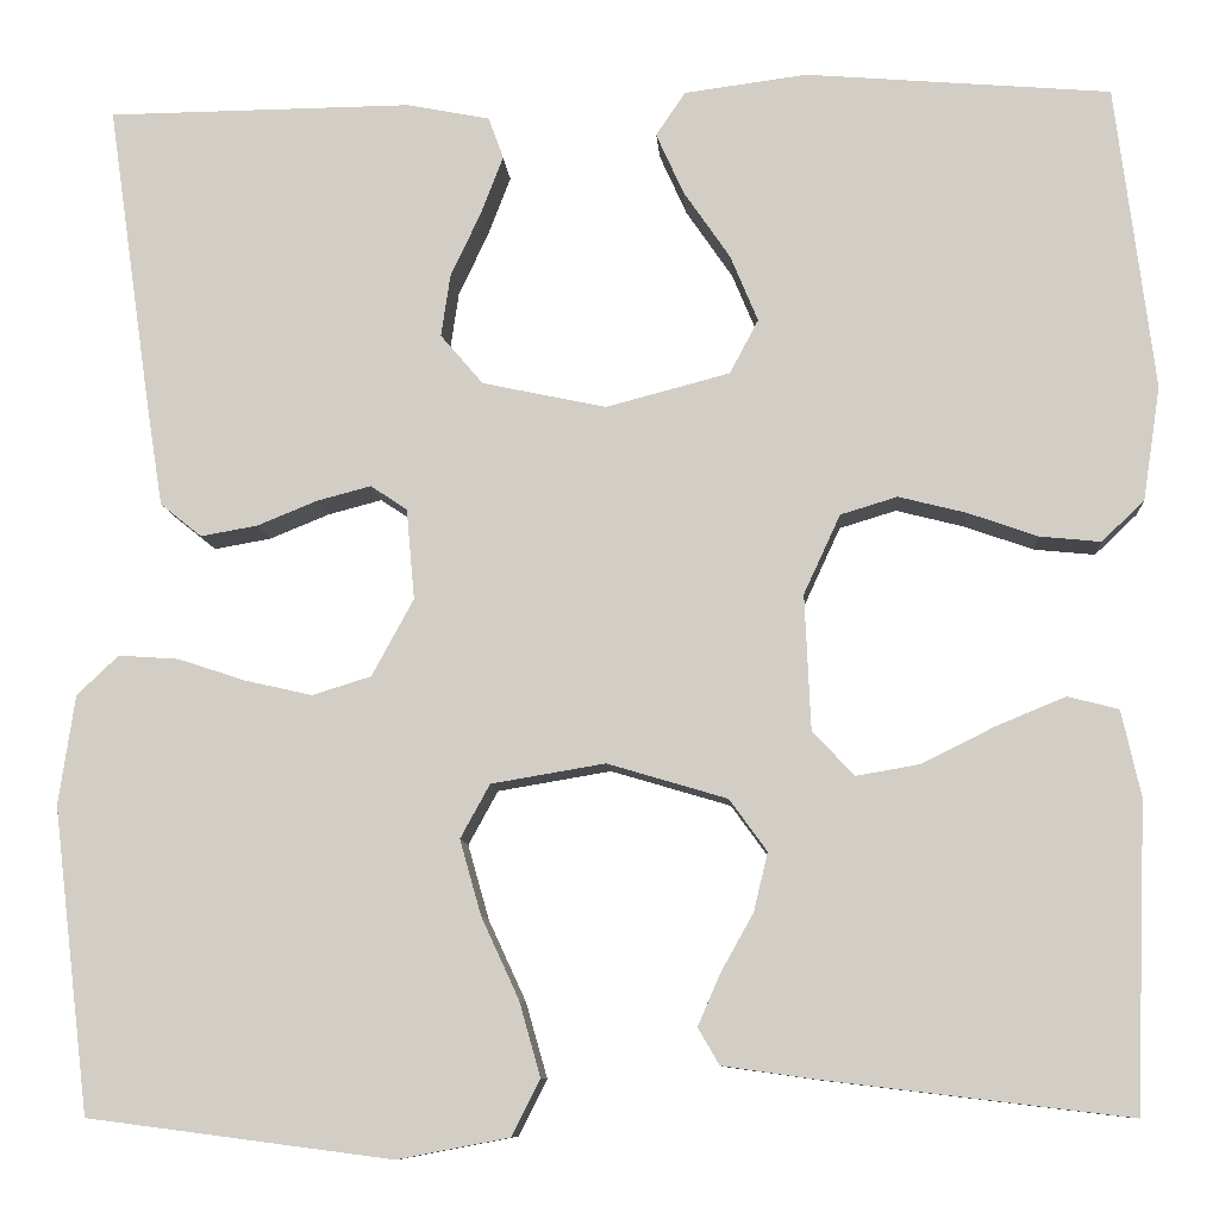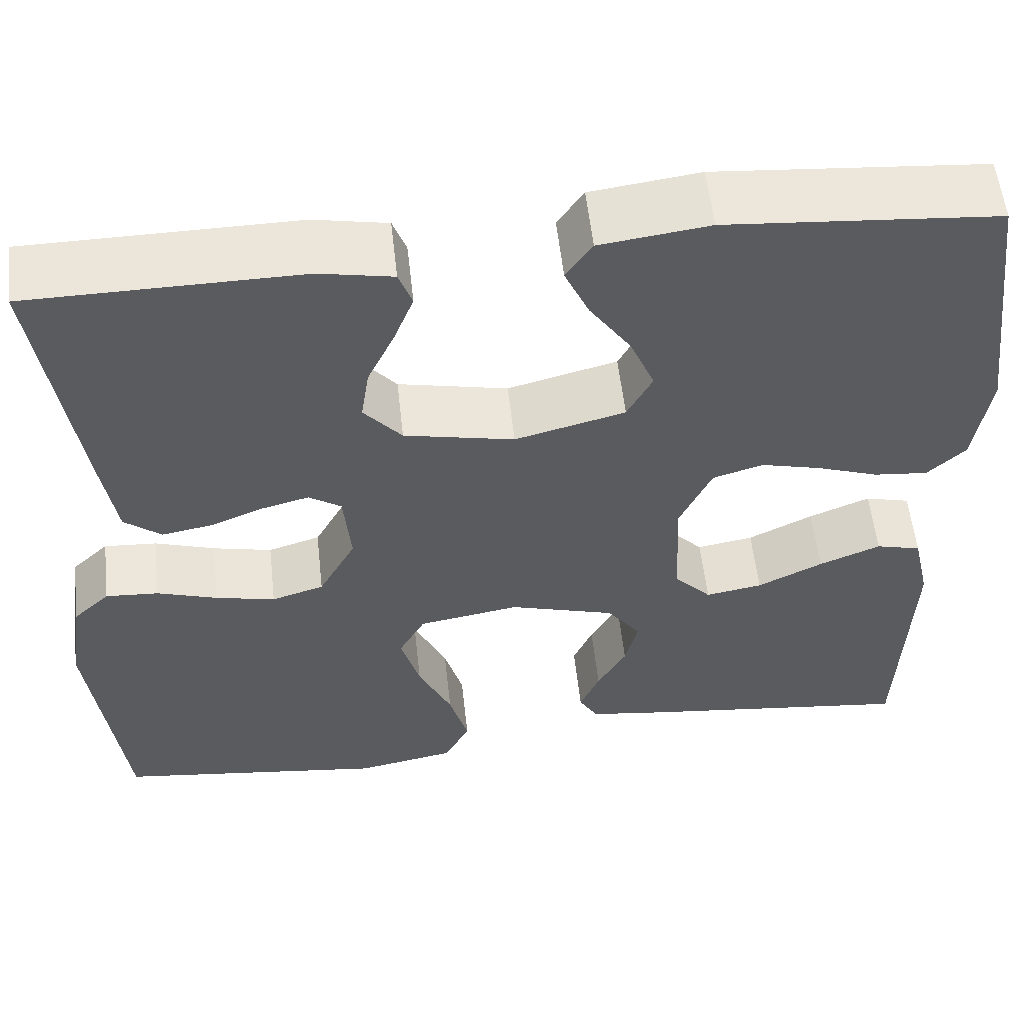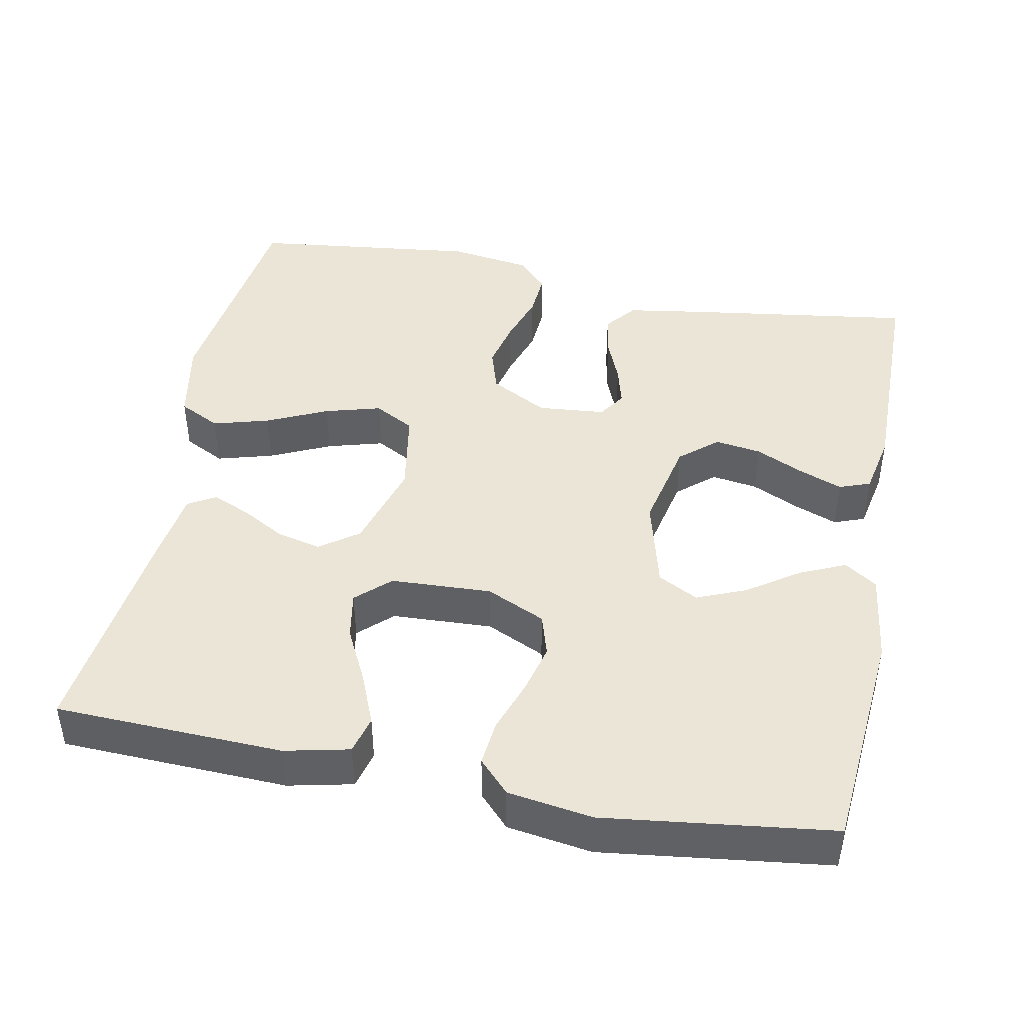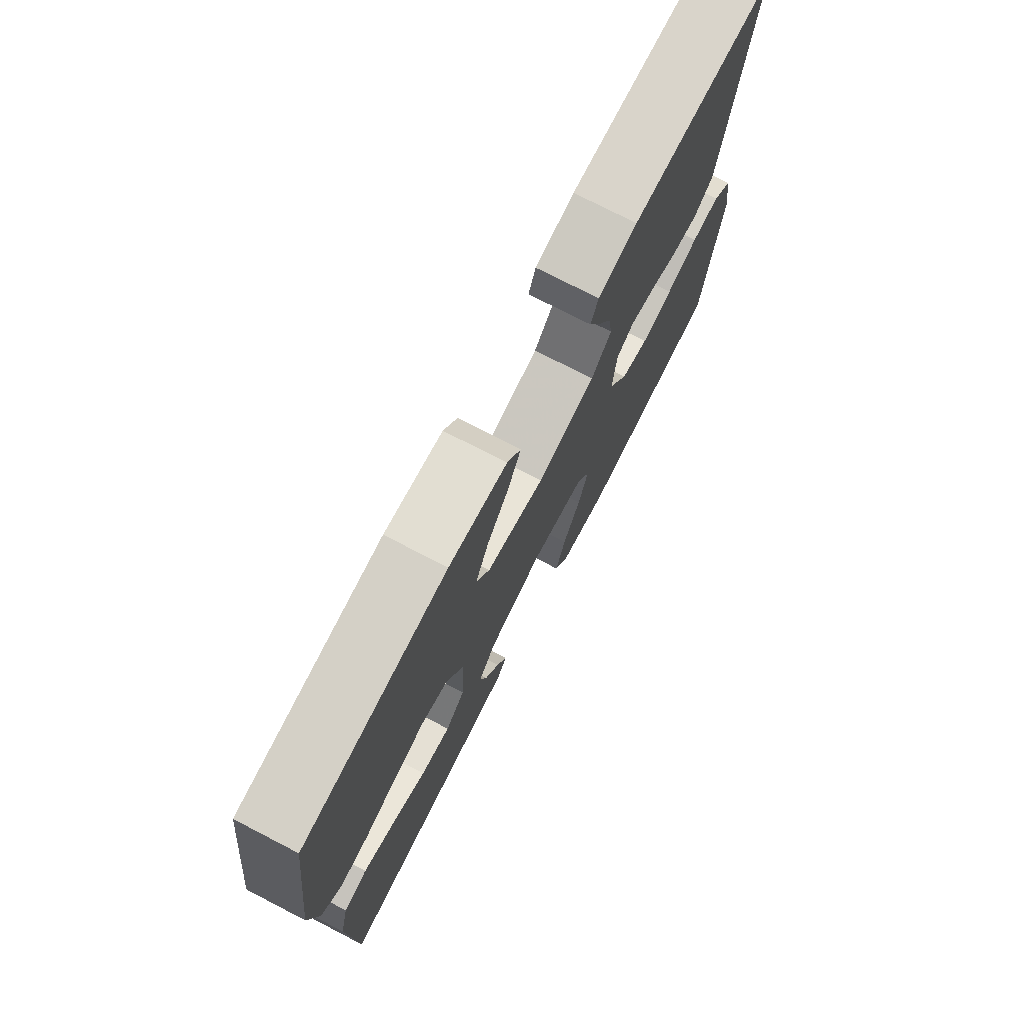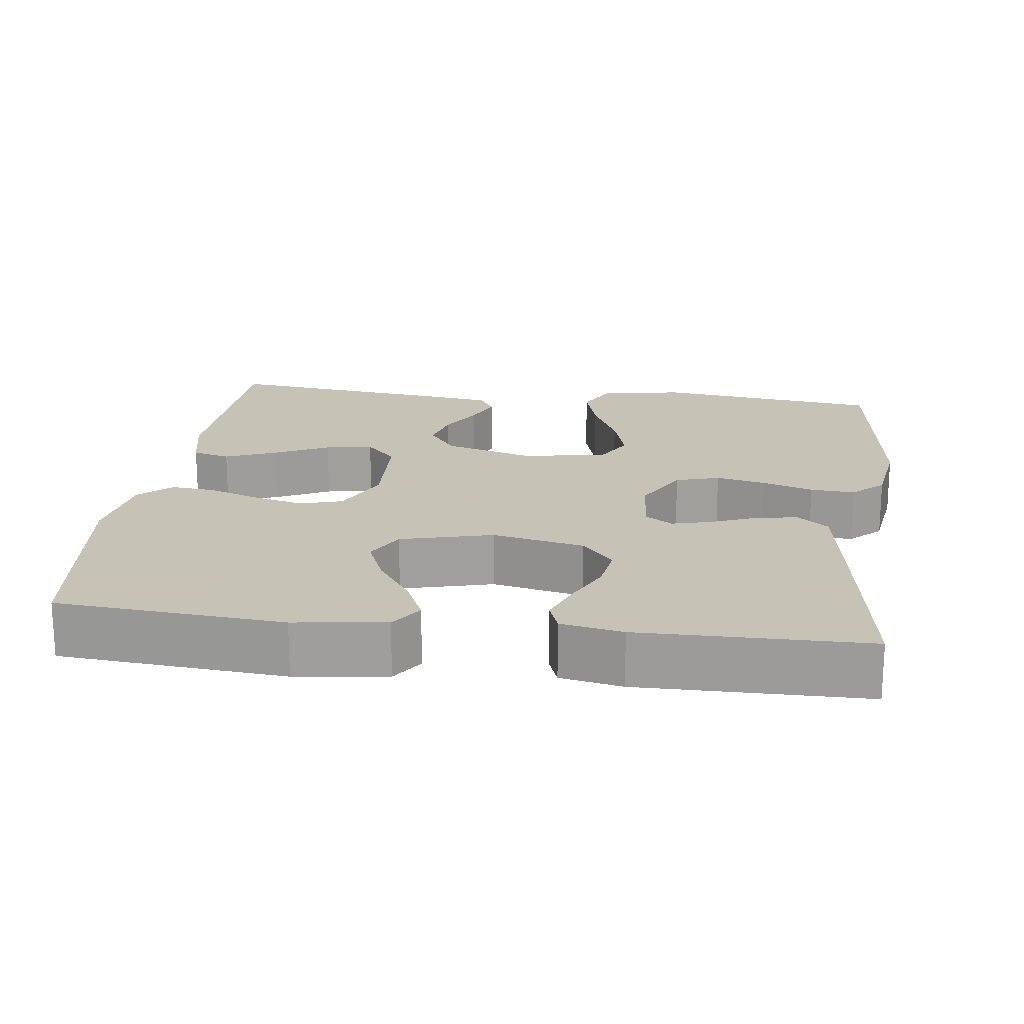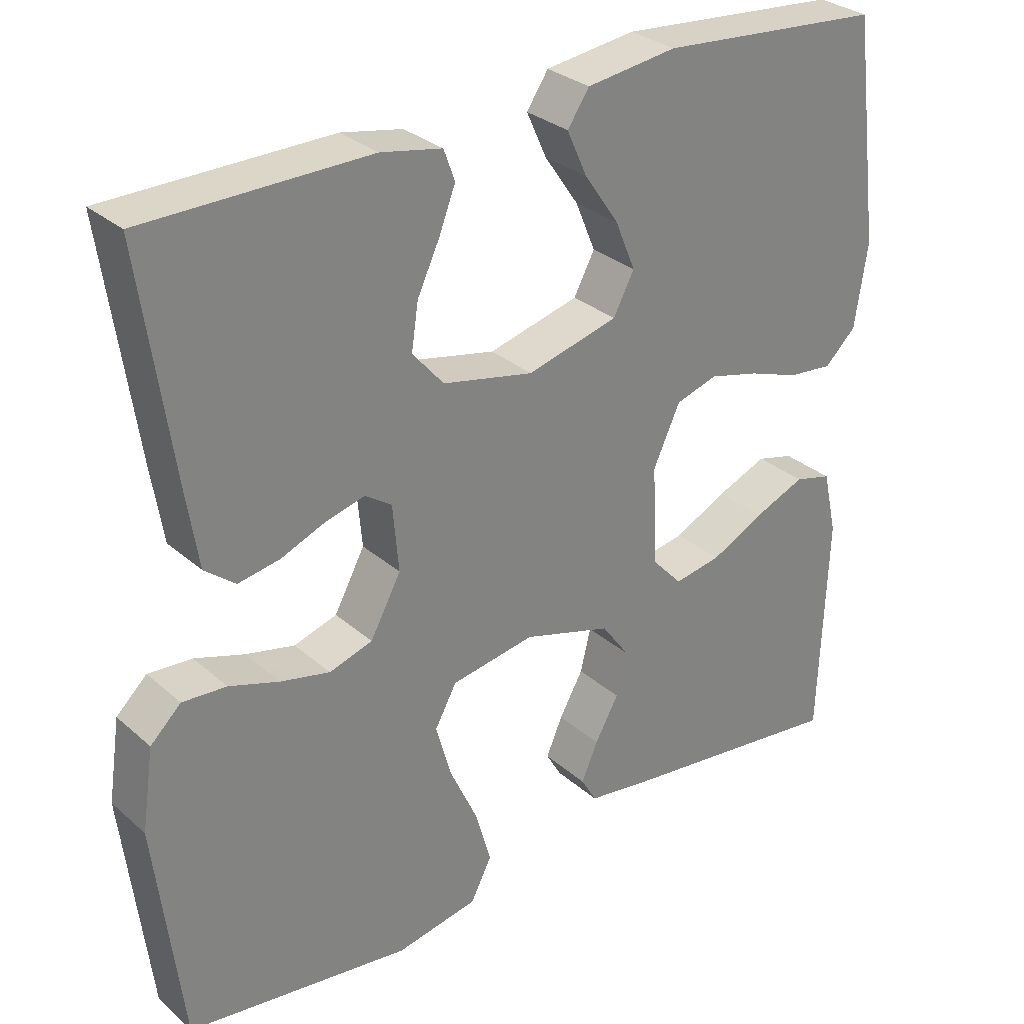
<metadata>
{"format":"obj","ext":"obj","renderer":"f3d","projection":"perspective","resolution":1024,"background":"white","views":[{"elev":-9.3,"azim":-176.0,"up":"+Z"},{"elev":56.3,"azim":173.7,"up":"+Z"},{"elev":44.3,"azim":-78.9,"up":"+Y"},{"elev":75.4,"azim":-62.7,"up":"+Z"},{"elev":19.1,"azim":7.4,"up":"+Y"},{"elev":30.0,"azim":141.4,"up":"+Z"}]}
</metadata>
<code>
v -0.5 0.07 -0.5
v -0.511 0.07 -0.2
v -0.492 0.07 -0.115
v -0.442 0.07 -0.102
v -0.374 0.07 -0.13
v -0.302 0.07 -0.166
v -0.239 0.07 -0.177
v -0.198 0.07 -0.133
v -0.192 0.07 0
v -0.228 0.07 0.078
v -0.284 0.07 0.095
v -0.351 0.07 0.078
v -0.419 0.07 0.054
v -0.479 0.07 0.048
v -0.521 0.07 0.088
v -0.538 0.07 0.2
v -0.5 0.07 0.5
v -0.2 0.07 0.525
v -0.079 0.07 0.509
v -0.05 0.07 0.466
v -0.077 0.07 0.406
v -0.123 0.07 0.339
v -0.15 0.07 0.274
v -0.122 0.07 0.221
v 0 0.07 0.189
v 0.122 0.07 0.215
v 0.164 0.07 0.264
v 0.155 0.07 0.325
v 0.125 0.07 0.389
v 0.103 0.07 0.446
v 0.118 0.07 0.487
v 0.2 0.07 0.503
v 0.5 0.07 0.5
v 0.457 0.07 0.2
v 0.441 0.07 0.098
v 0.4 0.07 0.065
v 0.344 0.07 0.075
v 0.285 0.07 0.099
v 0.232 0.07 0.113
v 0.196 0.07 0.089
v 0.188 0.07 0
v 0.229 0.07 -0.076
v 0.287 0.07 -0.094
v 0.353 0.07 -0.079
v 0.42 0.07 -0.057
v 0.479 0.07 -0.053
v 0.52 0.07 -0.092
v 0.536 0.07 -0.2
v 0.5 0.07 -0.5
v 0.2 0.07 -0.539
v 0.09 0.07 -0.518
v 0.062 0.07 -0.463
v 0.083 0.07 -0.389
v 0.12 0.07 -0.309
v 0.141 0.07 -0.235
v 0.112 0.07 -0.182
v 0 0.07 -0.163
v -0.118 0.07 -0.198
v -0.155 0.07 -0.249
v -0.141 0.07 -0.307
v -0.109 0.07 -0.364
v -0.087 0.07 -0.415
v -0.108 0.07 -0.451
v -0.2 0.07 -0.464
v -0.5 0 -0.5
v -0.511 0 -0.2
v -0.492 0 -0.115
v -0.442 0 -0.102
v -0.374 0 -0.13
v -0.302 0 -0.166
v -0.239 0 -0.177
v -0.198 0 -0.133
v -0.192 0 0
v -0.228 0 0.078
v -0.284 0 0.095
v -0.351 0 0.078
v -0.419 0 0.054
v -0.479 0 0.048
v -0.521 0 0.088
v -0.538 0 0.2
v -0.5 0 0.5
v -0.2 0 0.525
v -0.079 0 0.509
v -0.05 0 0.466
v -0.077 0 0.406
v -0.123 0 0.339
v -0.15 0 0.274
v -0.122 0 0.221
v 0 0 0.189
v 0.122 0 0.215
v 0.164 0 0.264
v 0.155 0 0.325
v 0.125 0 0.389
v 0.103 0 0.446
v 0.118 0 0.487
v 0.2 0 0.503
v 0.5 0 0.5
v 0.457 0 0.2
v 0.441 0 0.098
v 0.4 0 0.065
v 0.344 0 0.075
v 0.285 0 0.099
v 0.232 0 0.113
v 0.196 0 0.089
v 0.188 0 0
v 0.229 0 -0.076
v 0.287 0 -0.094
v 0.353 0 -0.079
v 0.42 0 -0.057
v 0.479 0 -0.053
v 0.52 0 -0.092
v 0.536 0 -0.2
v 0.5 0 -0.5
v 0.2 0 -0.539
v 0.09 0 -0.518
v 0.062 0 -0.463
v 0.083 0 -0.389
v 0.12 0 -0.309
v 0.141 0 -0.235
v 0.112 0 -0.182
v 0 0 -0.163
v -0.118 0 -0.198
v -0.155 0 -0.249
v -0.141 0 -0.307
v -0.109 0 -0.364
v -0.087 0 -0.415
v -0.108 0 -0.451
v -0.2 0 -0.464
f 4 5 6
f 3 4 6
f 2 3 6
f 1 2 6
f 64 1 6
f 63 64 6
f 62 63 6
f 61 62 6
f 60 61 6
f 59 60 6 7
f 58 59 7 8
f 57 58 8 9
f 56 57 9 10
f 52 53 54
f 51 52 54
f 50 51 54
f 49 50 54
f 48 49 54
f 47 48 54
f 46 47 54
f 45 46 54
f 44 45 54
f 43 44 54 55
f 42 43 55 56
f 36 37 38
f 35 36 38
f 34 35 38
f 33 34 38
f 32 33 38
f 31 32 38
f 30 31 38
f 29 30 38
f 28 29 38
f 27 28 38 39
f 26 27 39 40
f 20 21 22
f 19 20 22
f 18 19 22
f 17 18 22
f 16 17 22
f 15 16 22
f 14 15 22
f 13 14 22
f 12 13 22
f 11 12 22 23
f 10 11 23 24
f 10 24 25
f 56 10 25
f 42 56 25
f 41 42 25
f 25 26 40 41
f 70 69 68
f 70 68 67
f 70 67 66
f 70 66 65
f 70 65 128
f 70 128 127
f 70 127 126
f 70 126 125
f 70 125 124
f 71 70 124 123
f 72 71 123 122
f 73 72 122 121
f 74 73 121 120
f 118 117 116
f 118 116 115
f 118 115 114
f 118 114 113
f 118 113 112
f 118 112 111
f 118 111 110
f 118 110 109
f 118 109 108
f 119 118 108 107
f 120 119 107 106
f 102 101 100
f 102 100 99
f 102 99 98
f 102 98 97
f 102 97 96
f 102 96 95
f 102 95 94
f 102 94 93
f 102 93 92
f 103 102 92 91
f 104 103 91 90
f 86 85 84
f 86 84 83
f 86 83 82
f 86 82 81
f 86 81 80
f 86 80 79
f 86 79 78
f 86 78 77
f 86 77 76
f 87 86 76 75
f 88 87 75 74
f 89 88 74
f 89 74 120
f 89 120 106
f 89 106 105
f 105 104 90 89
f 1 65 66 2
f 2 66 67 3
f 3 67 68 4
f 4 68 69 5
f 5 69 70 6
f 6 70 71 7
f 7 71 72 8
f 8 72 73 9
f 9 73 74 10
f 10 74 75 11
f 11 75 76 12
f 12 76 77 13
f 13 77 78 14
f 14 78 79 15
f 15 79 80 16
f 16 80 81 17
f 17 81 82 18
f 18 82 83 19
f 19 83 84 20
f 20 84 85 21
f 21 85 86 22
f 22 86 87 23
f 23 87 88 24
f 24 88 89 25
f 25 89 90 26
f 26 90 91 27
f 27 91 92 28
f 28 92 93 29
f 29 93 94 30
f 30 94 95 31
f 31 95 96 32
f 32 96 97 33
f 33 97 98 34
f 34 98 99 35
f 35 99 100 36
f 36 100 101 37
f 37 101 102 38
f 38 102 103 39
f 39 103 104 40
f 40 104 105 41
f 41 105 106 42
f 42 106 107 43
f 43 107 108 44
f 44 108 109 45
f 45 109 110 46
f 46 110 111 47
f 47 111 112 48
f 48 112 113 49
f 49 113 114 50
f 50 114 115 51
f 51 115 116 52
f 52 116 117 53
f 53 117 118 54
f 54 118 119 55
f 55 119 120 56
f 56 120 121 57
f 57 121 122 58
f 58 122 123 59
f 59 123 124 60
f 60 124 125 61
f 61 125 126 62
f 62 126 127 63
f 63 127 128 64
f 64 128 65 1

</code>
